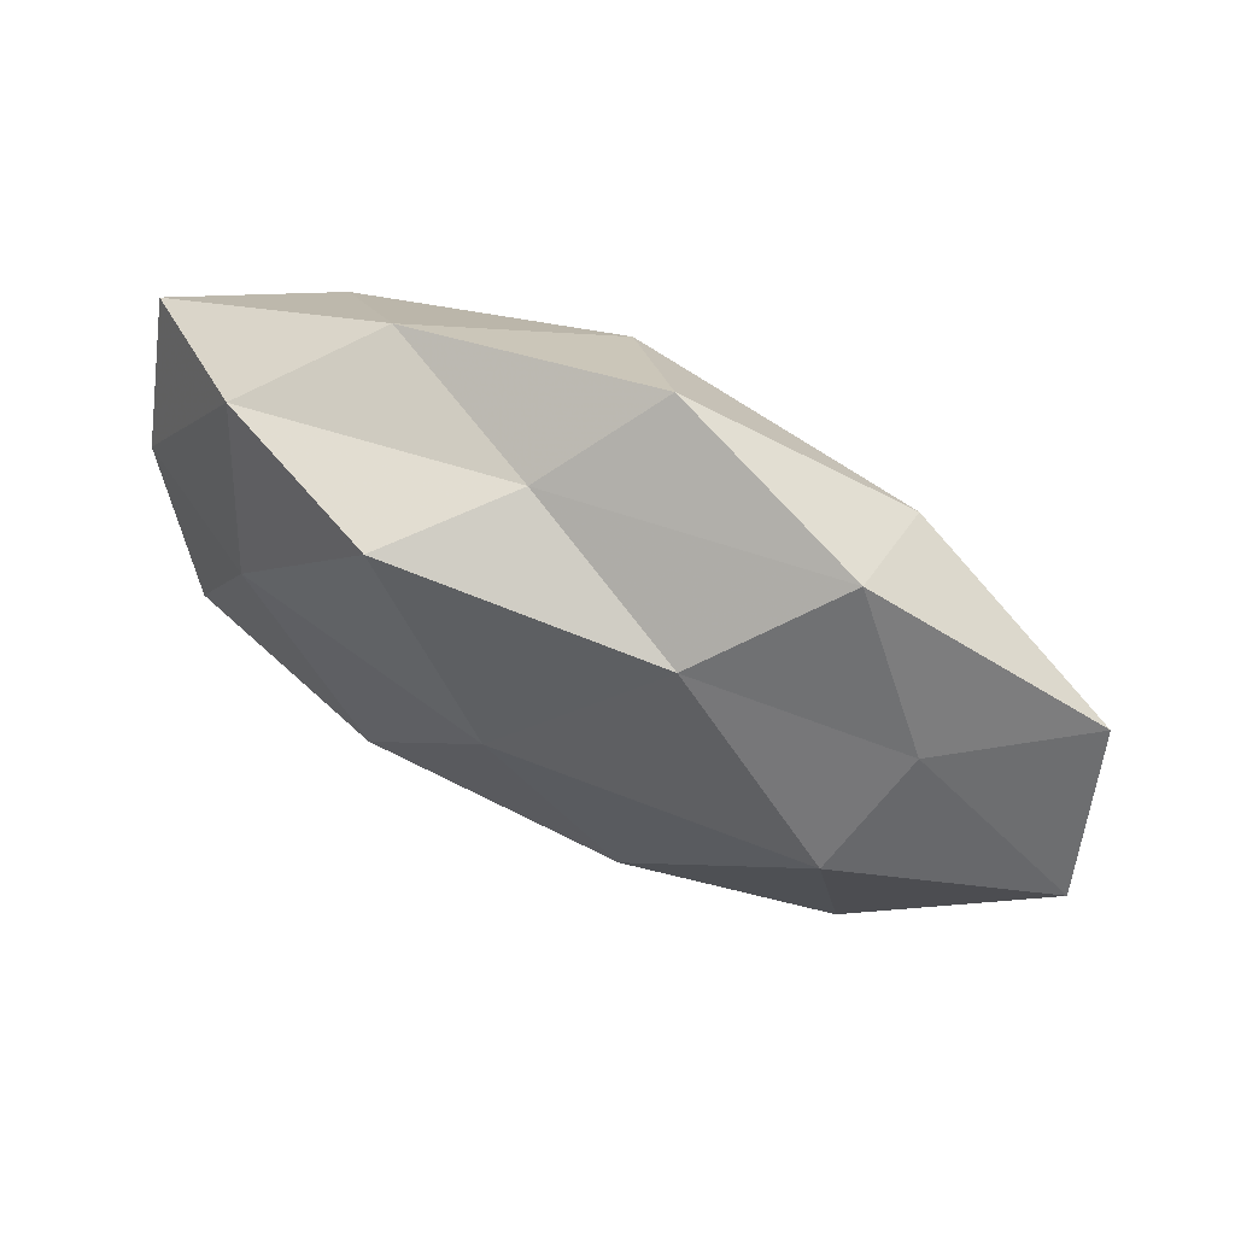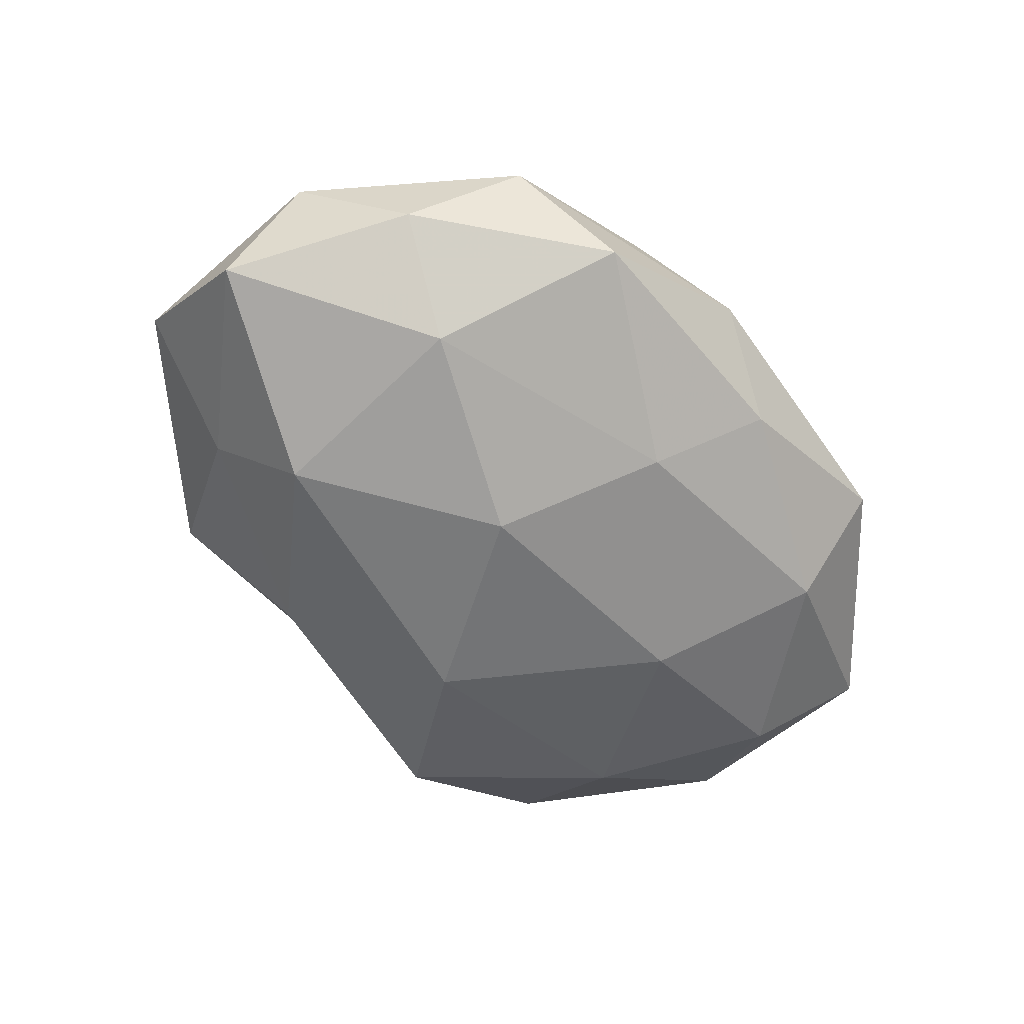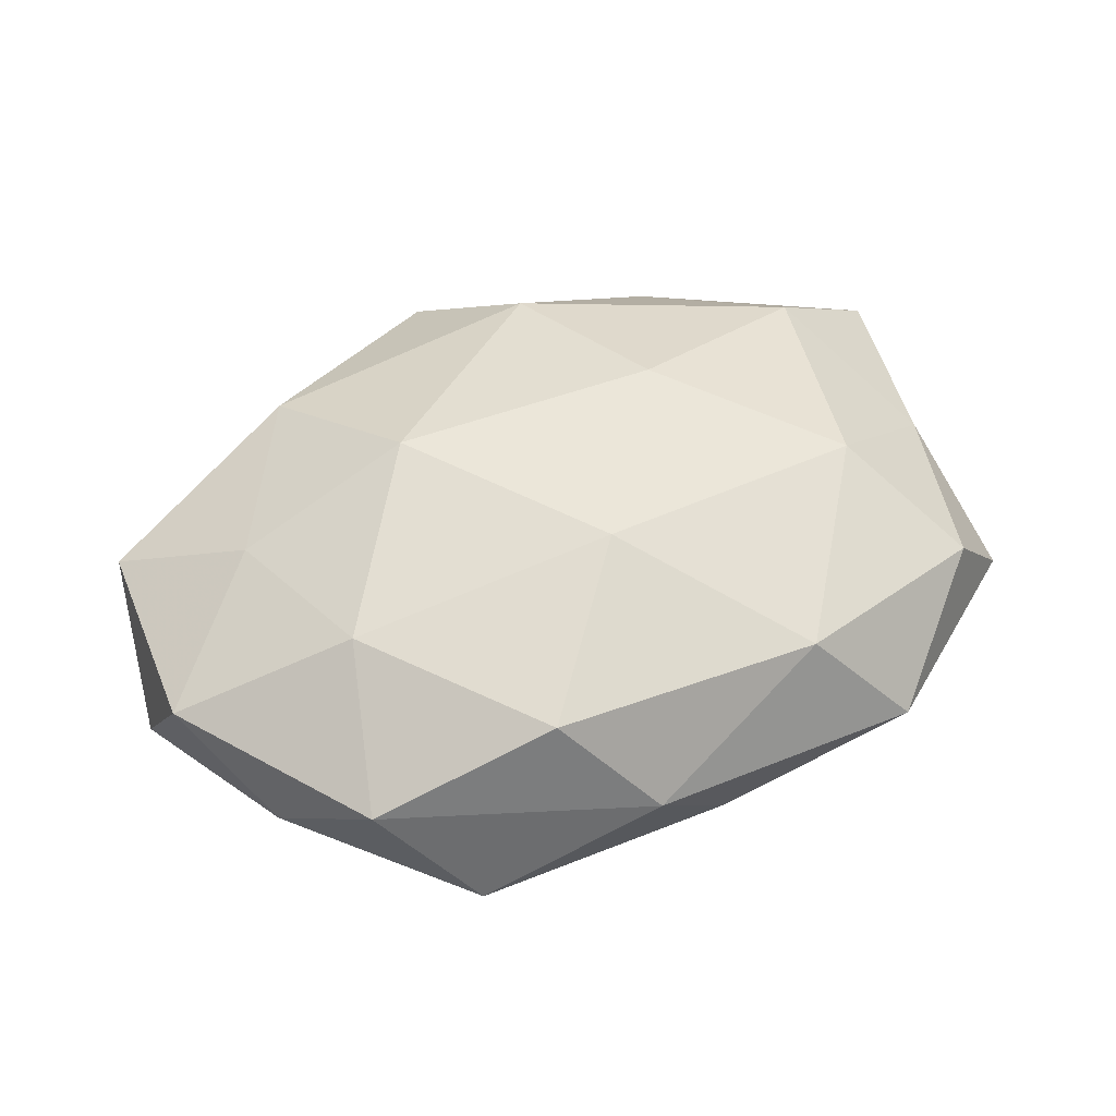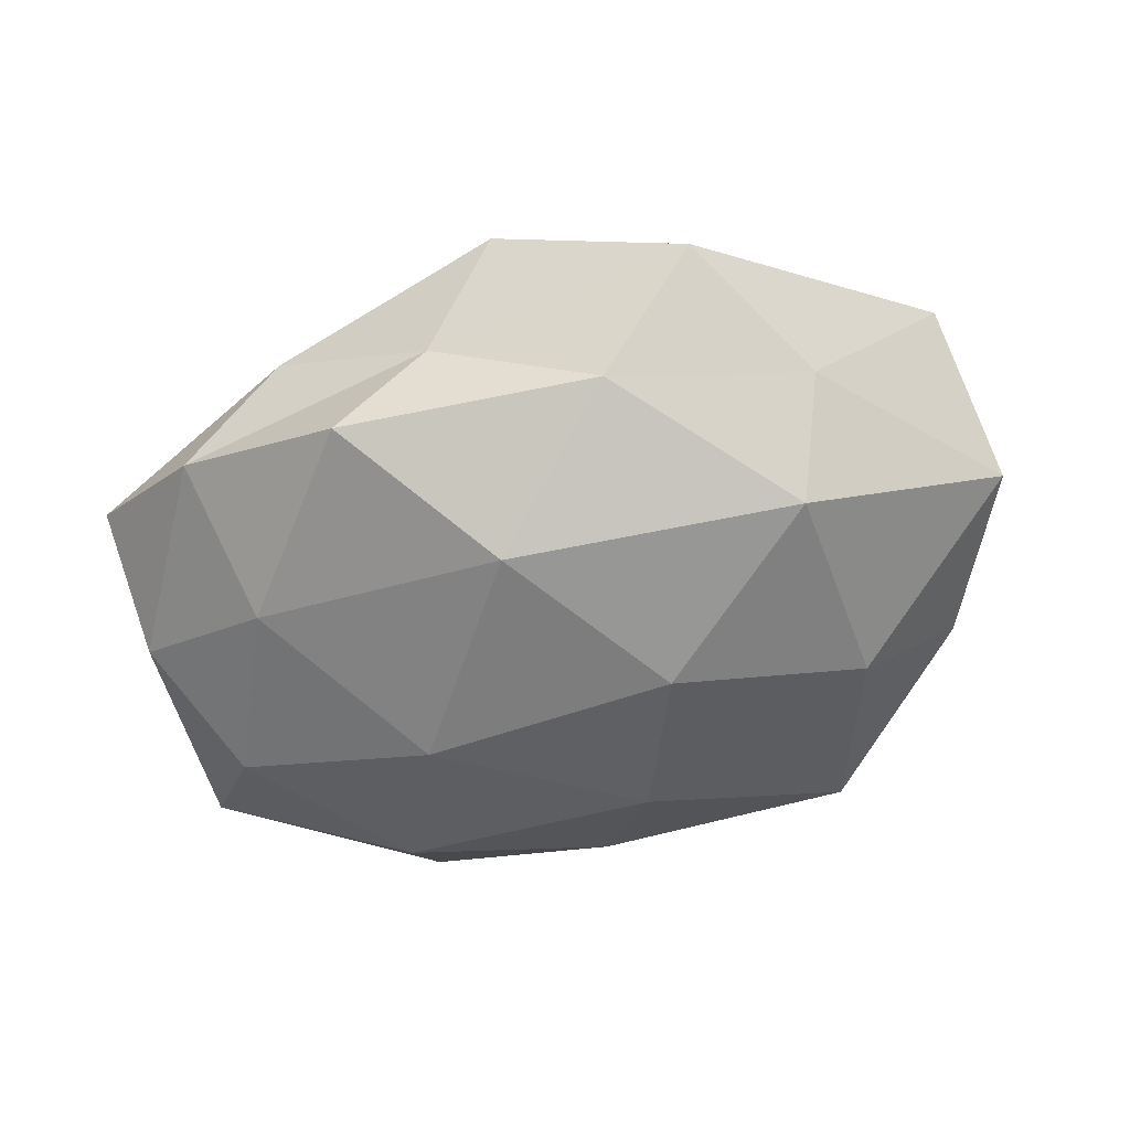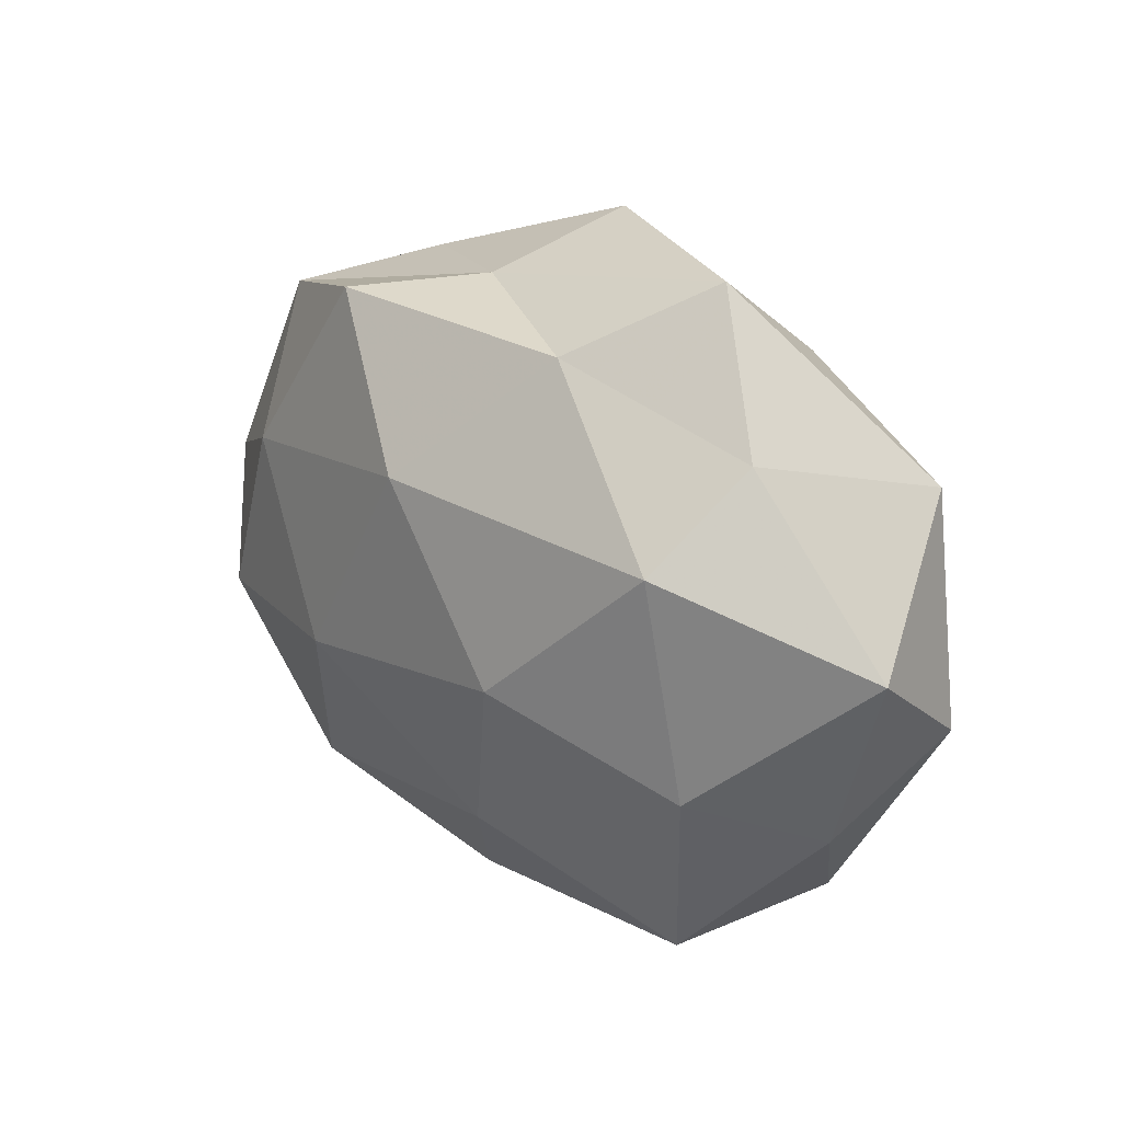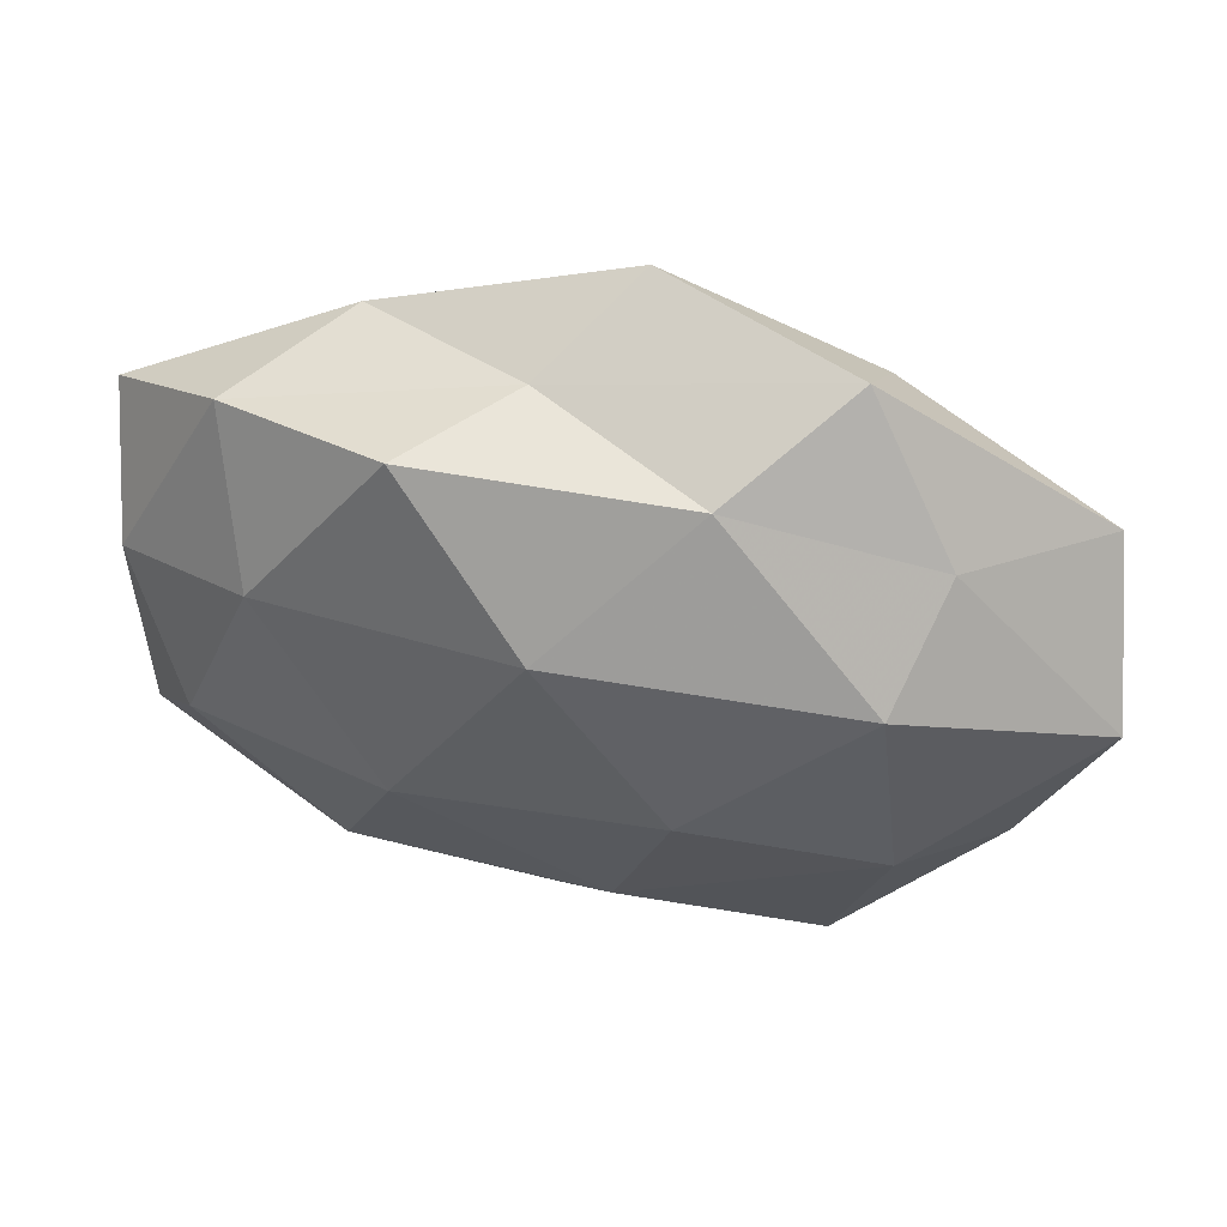
<metadata>
{"format":"obj","ext":"obj","renderer":"f3d","projection":"perspective","resolution":1024,"background":"white","views":[{"elev":68.9,"azim":-154.0,"up":"+Y"},{"elev":-55.8,"azim":-51.7,"up":"+Z"},{"elev":50.1,"azim":-24.7,"up":"+Z"},{"elev":-61.9,"azim":-164.8,"up":"+Z"},{"elev":19.0,"azim":-134.2,"up":"+Y"},{"elev":45.7,"azim":-167.5,"up":"+Y"}]}
</metadata>
<code>
v -0.03758 0.02217 -0.007864
v -0.02828 -0.03657 -0.008044
v 0.006541 0.03512 -0.003618
v -0.03878 -0.02977 0.005654
v 0.005945 0.02854 0.01819
v -0.05651 0.003117 -0.008154
v -0.004923 -0.02543 -0.01719
v 0.02663 0.03407 0.006572
v -0.05322 0.02095 0.003484
v 0.0177 0.0336 -0.01625
v -0.01858 0.009134 0.02153
v 0.05173 -0.02002 -0.004261
v -0.01383 0.03034 -0.01289
v 0.02691 -0.02776 -0.01326
v 0.03833 0.01573 0.0157
v 0.05392 0.02118 0.004105
v -0.001968 -0.01531 0.0223
v -0.04698 -0.01845 -0.004471
v 0.002402 0.01551 -0.02326
v -0.03351 -0.01217 0.01586
v 0.01351 0.006462 0.02296
v -0.03973 0.00832 0.01273
v 0.03873 0.02958 -0.006497
v 0.03398 0.01235 -0.01679
v 0.04869 -0.002502 0.006116
v -0.00711 -0.04048 0.003198
v 0.00324 -0.03704 -0.007971
v 0.03245 -0.01081 0.01755
v -0.02771 0.02921 0.01293
v -0.02676 0.03878 -0.0004898
v 0.04314 -0.008759 -0.01463
v 0.05195 0.005868 -0.006141
v 0.02728 -0.03873 -0.0004288
v -0.003252 0.04264 0.00815
v -0.03296 0.0113 -0.01899
v 0.01847 -0.0087 -0.02182
v -0.03535 -0.0145 -0.01553
v 0.04244 -0.02458 0.007814
v -0.01248 -0.006004 -0.02283
v 0.01591 -0.03371 0.01344
v -0.01713 -0.03316 0.0152
v -0.05467 -0.006045 0.005568
f 6 9 1
f 3 10 13
f 8 5 15
f 16 8 15
f 18 2 4
f 19 13 10
f 20 17 11
f 21 5 11
f 15 5 21
f 11 17 21
f 22 20 11
f 23 3 8
f 23 10 3
f 16 23 8
f 10 24 19
f 23 24 10
f 16 15 25
f 2 26 4
f 2 7 27
f 27 7 14
f 2 27 26
f 15 21 28
f 28 21 17
f 15 28 25
f 5 29 11
f 9 22 29
f 11 29 22
f 1 9 30
f 30 13 1
f 3 13 30
f 9 29 30
f 31 12 14
f 16 32 23
f 32 24 23
f 25 12 32
f 16 25 32
f 32 12 31
f 32 31 24
f 12 33 14
f 14 33 27
f 26 27 33
f 8 3 34
f 8 34 5
f 5 34 29
f 34 3 30
f 30 29 34
f 6 1 35
f 35 1 13
f 35 13 19
f 7 36 14
f 24 36 19
f 14 36 31
f 24 31 36
f 37 7 2
f 18 37 2
f 18 6 37
f 6 35 37
f 25 38 12
f 25 28 38
f 12 38 33
f 39 35 19
f 7 39 36
f 19 36 39
f 37 39 7
f 37 35 39
f 28 17 40
f 26 33 40
f 38 28 40
f 40 33 38
f 4 41 20
f 20 41 17
f 4 26 41
f 40 17 41
f 41 26 40
f 42 9 6
f 18 4 42
f 18 42 6
f 4 20 42
f 42 22 9
f 42 20 22

</code>
